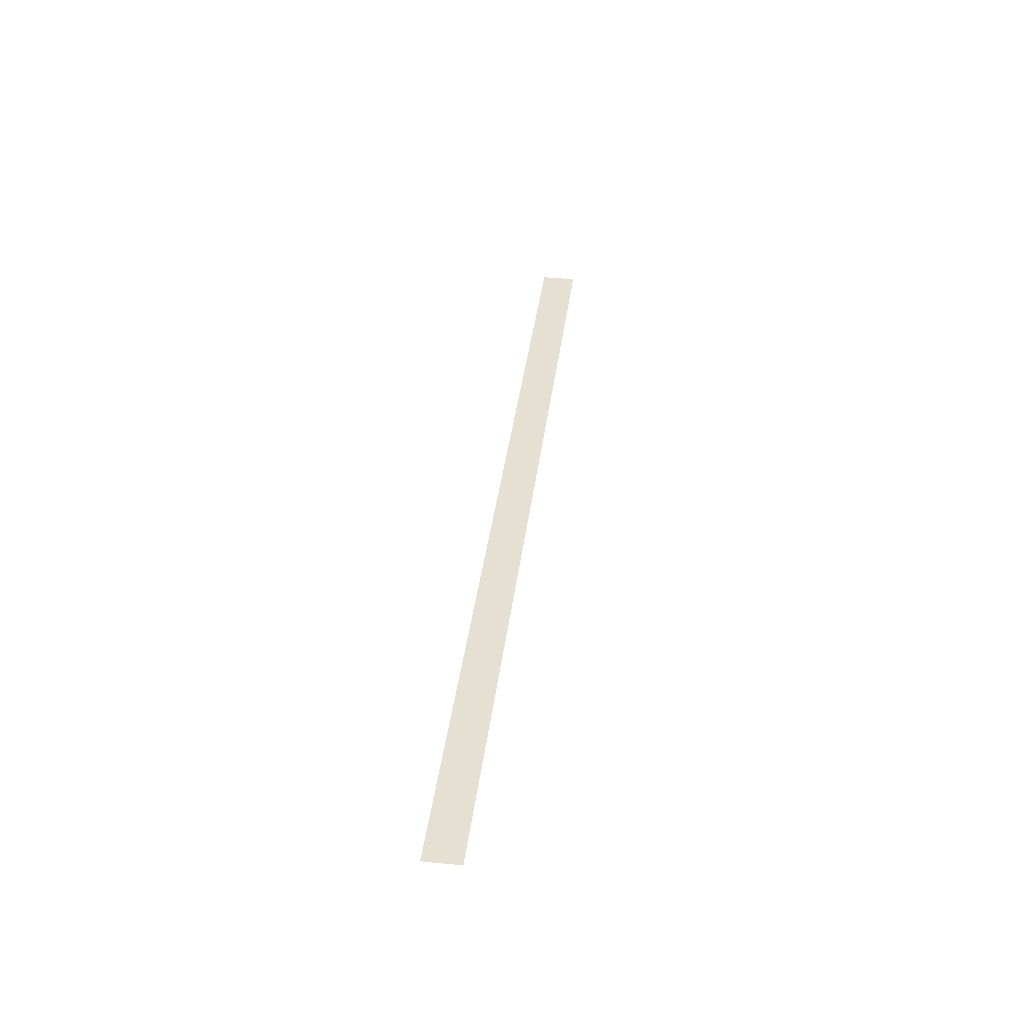
<metadata>
{"format":"obj","ext":"obj","renderer":"f3d","projection":"perspective","resolution":1024,"background":"white","views":[{"elev":38.5,"azim":-82.9,"up":"+Z"}]}
</metadata>
<code>
o FR1/FR/mesh6/mesh6-geometry#mesh6-geometry
v 0.7137 0.6247 0.4181
v -0.6767 0.5712 0.4181
v 0.7137 0.5712 0.4181
v -0.6767 0.6247 0.4181
v 0.7137 0.5712 0.3914
v -0.6767 0.6247 0.3914
v -0.6767 0.5712 0.3914
v 0.7137 0.6247 0.3914
f 1 2 3
f 2 1 4
f 2 5 3
f 1 6 4
f 5 2 7
f 6 1 8
f 3 2 1
f 4 1 2
f 3 5 2
f 4 6 1
f 7 2 5
f 8 1 6
f 7 5 6
f 8 6 5
f 6 5 7
f 5 6 8

</code>
